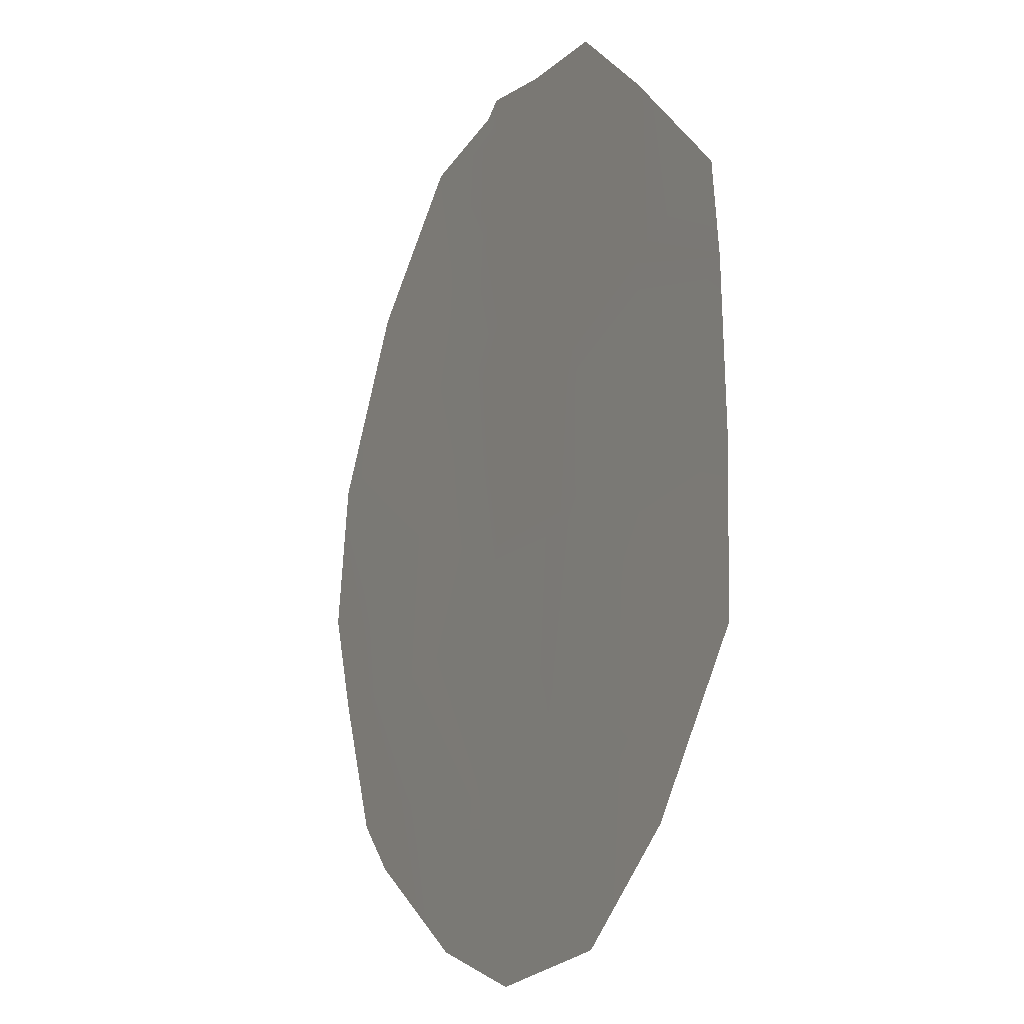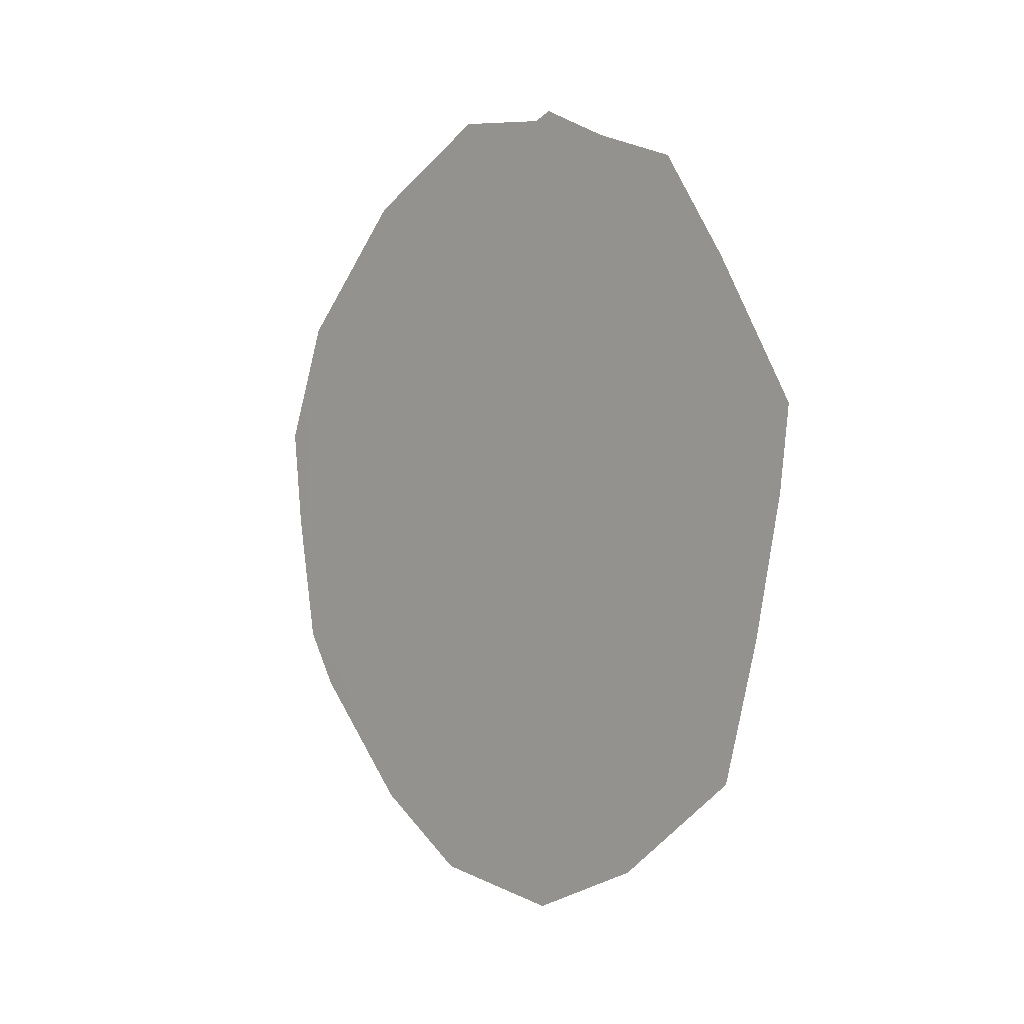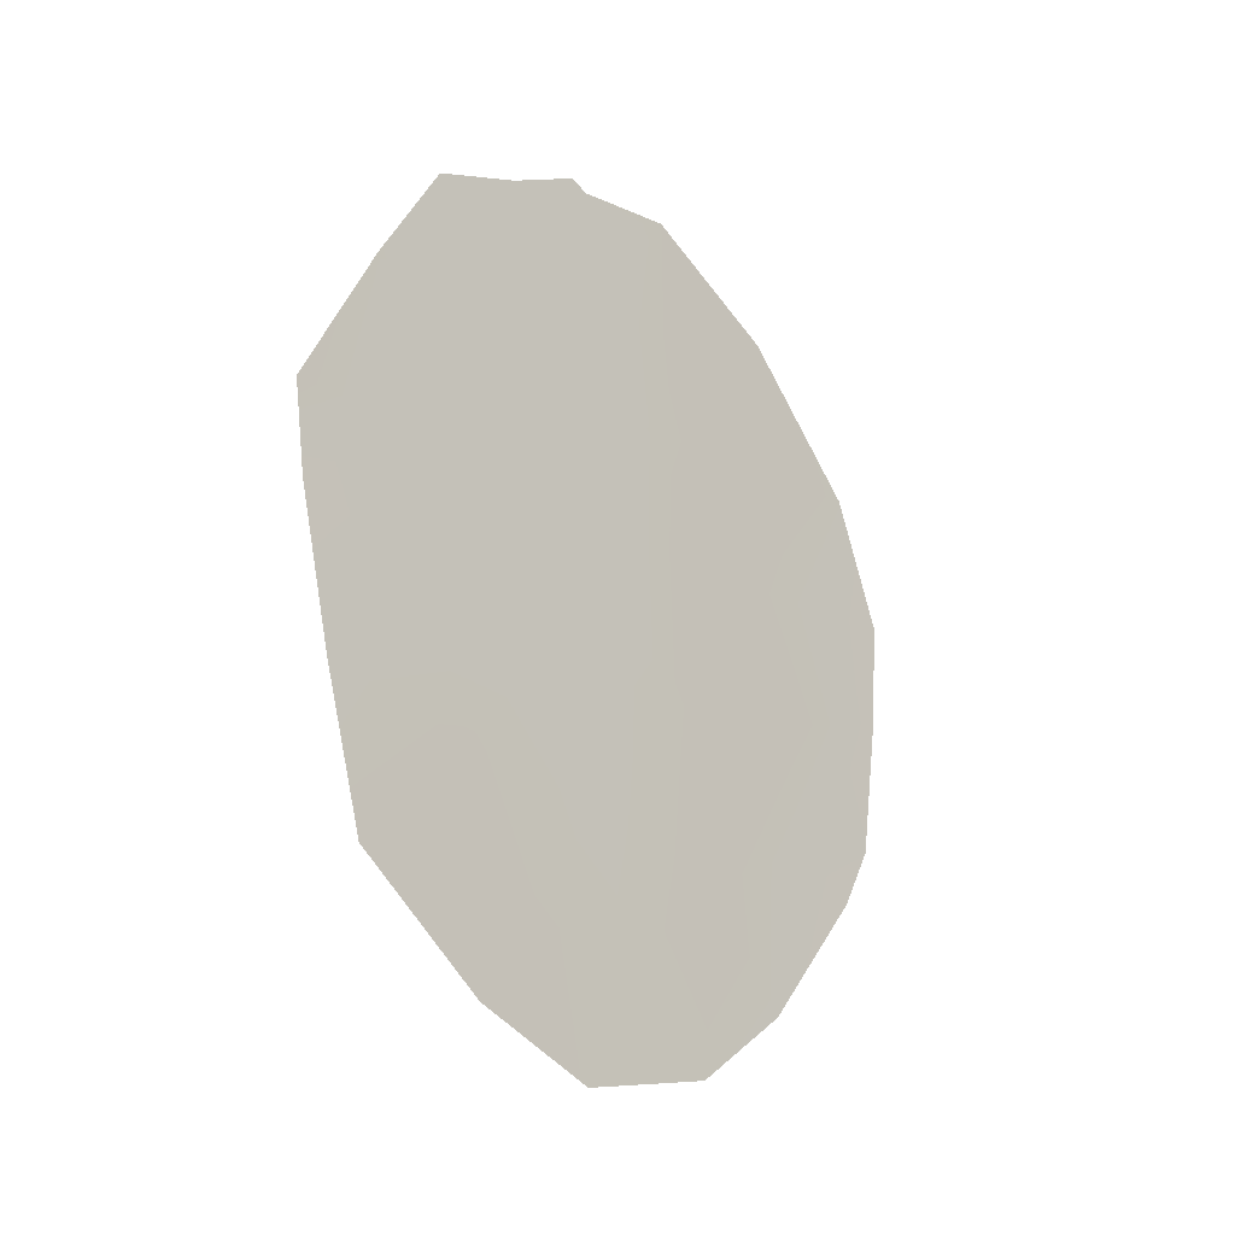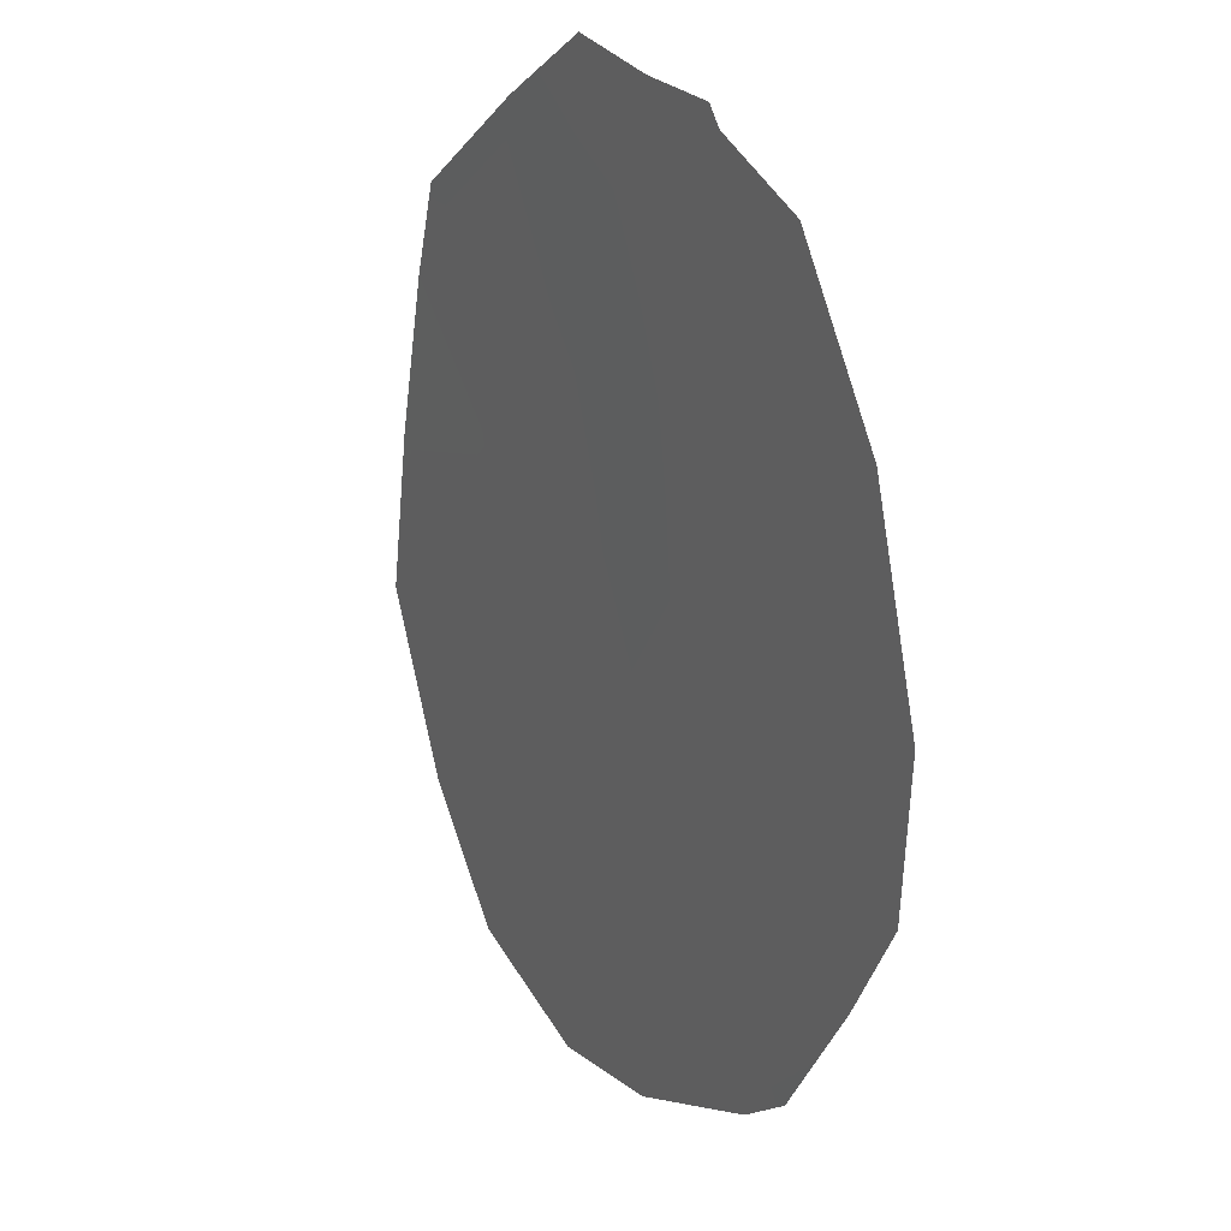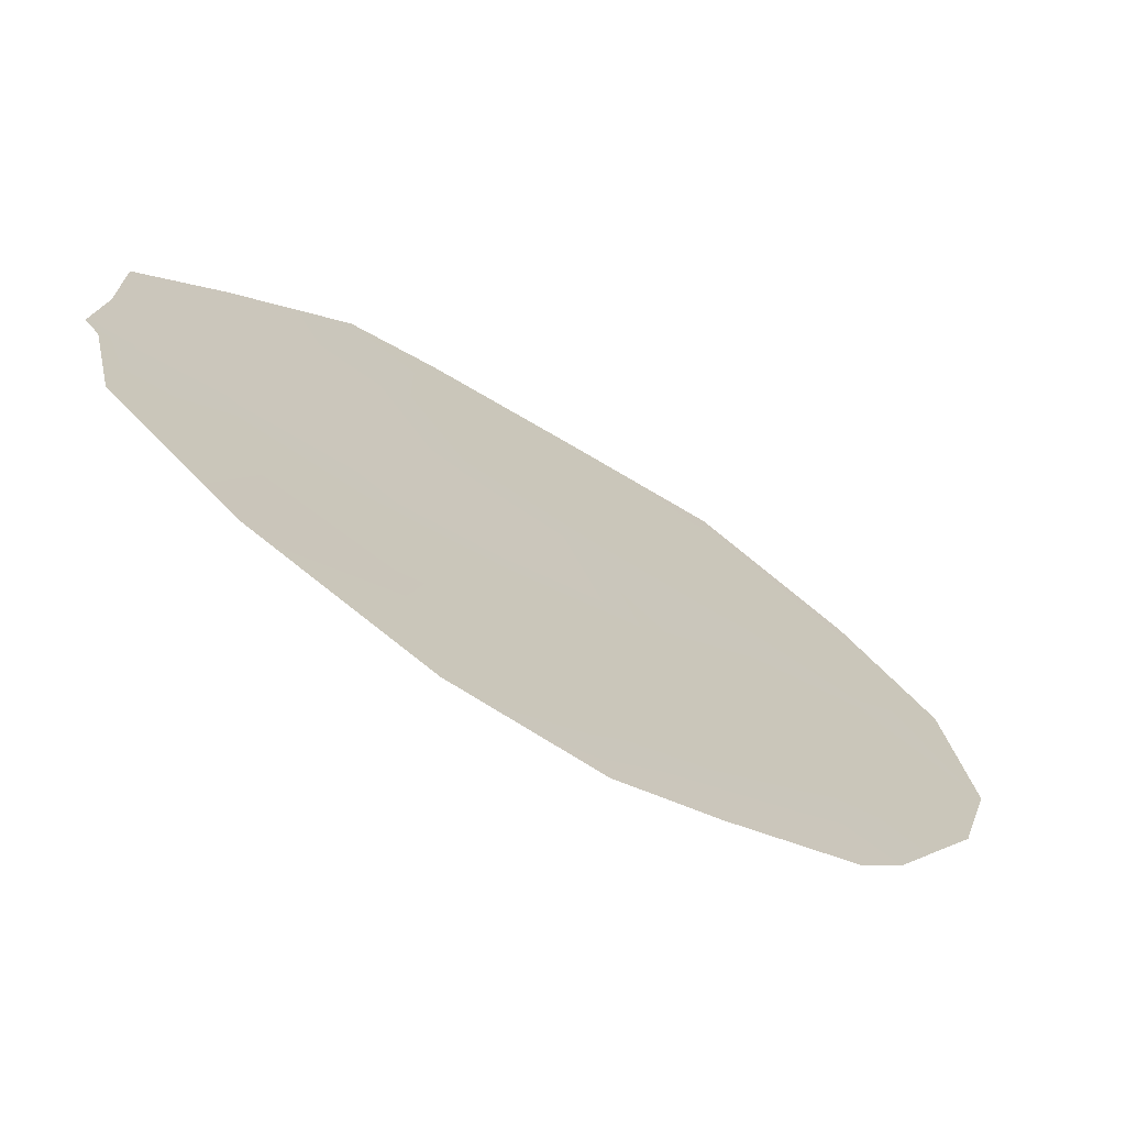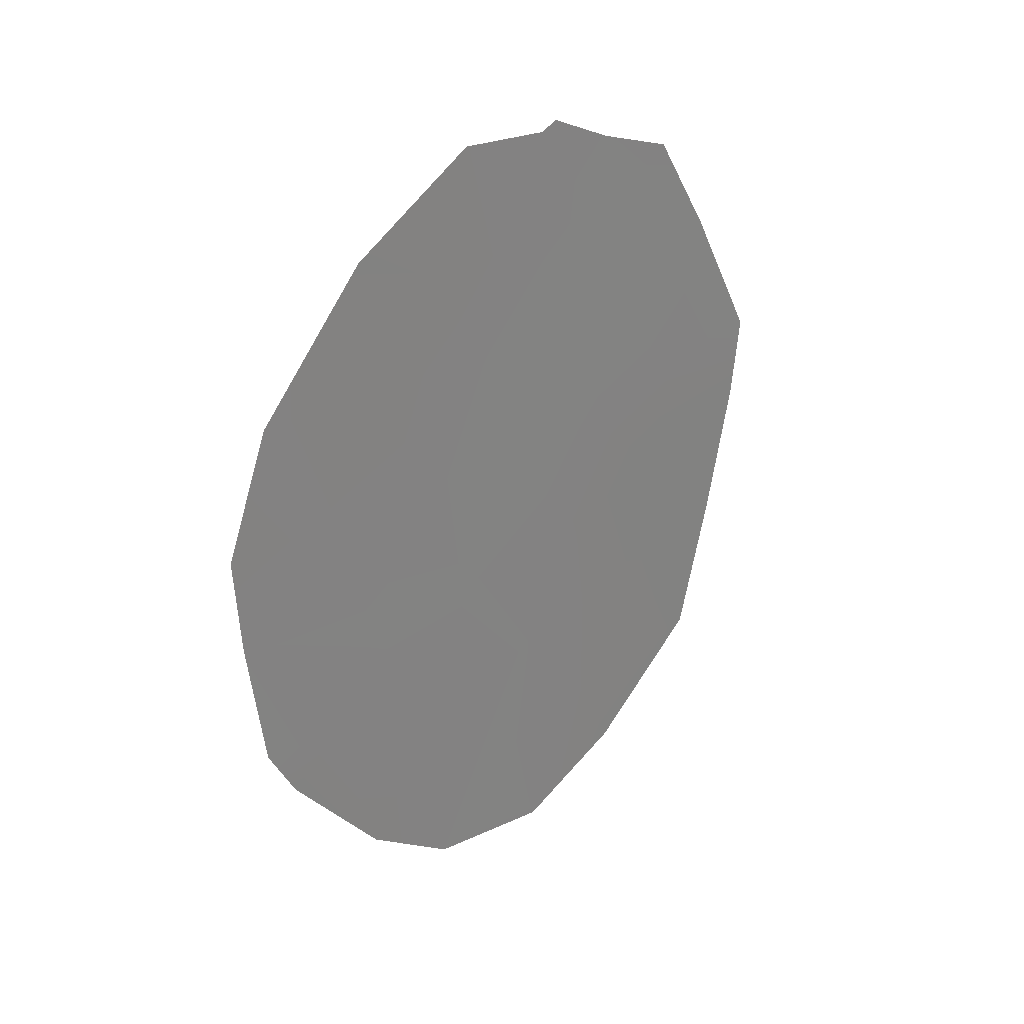
<metadata>
{"format":"obj","ext":"obj","renderer":"f3d","projection":"perspective","resolution":1024,"background":"white","views":[{"elev":59.4,"azim":-5.2,"up":"+Z"},{"elev":2.1,"azim":-17.8,"up":"+Y"},{"elev":-19.5,"azim":71.3,"up":"+Y"},{"elev":-44.5,"azim":168.6,"up":"+Z"},{"elev":-38.3,"azim":-125.6,"up":"+Z"},{"elev":28.1,"azim":-107.1,"up":"+Y"}]}
</metadata>
<code>
v -83.62 -13.76 85.05
v -84.61 -10.17 83.21
v -82.97 -6.859 86.5
v -84.11 -8.451 84.21
v -84.99 -8.359 82.52
v -83.74 -10.22 84.92
v -83.51 -5.912 85.47
v -83.28 -11.9 85.78
v -83.49 -5.295 85.5
v -85.76 -14.17 80.89
v -86.19 -10.06 80.14
v -83.49 -17.12 85.23
v -84.27 -5.298 83.99
v -84.41 -16.82 83.45
v -85.97 -13.39 80.5
v -81.9 -14.86 88.38
v -82.44 -6.162 87.55
v -81.46 -9.627 89.39
v -82 -7.615 88.38
v -83.61 -5.412 85.27
v -85.16 -6.445 82.25
v -85.91 -8.313 80.74
v -81.68 -12.83 88.86
v -81.52 -10.82 89.25
v -85.44 -13.57 81.53
v -86.12 -11.48 80.24
v -83.03 -15.21 86.19
v -83.73 -6.962 85
v -84.48 -7.032 83.54
v -84.56 -14.32 83.22
v -85.06 -15.87 82.2
v -85.07 -12.03 82.28
v -82.71 -16.35 86.76
v -83.84 -15.55 84.6
v -82.96 -10.35 86.45
v -83.02 -5.753 86.43
v -82.24 -9.711 87.86
v -82.35 -11.53 87.58
v -82.63 -13.37 87.01
v -83.09 -8.544 86.22
v -84.2 -12.11 83.95
v -85.48 -10.11 81.53
f 3 40 28
f 3 17 19
f 25 15 26
f 41 6 8
f 34 1 27
f 34 12 14
f 28 29 13
f 5 22 21
f 6 40 35
f 7 20 9
f 35 38 8
f 25 10 15
f 2 42 5
f 26 32 25
f 42 22 5
f 42 26 11
f 7 3 28
f 30 1 34
f 31 30 14
f 4 2 5
f 2 4 6
f 25 31 10
f 1 41 8
f 41 2 6
f 1 30 41
f 41 32 2
f 32 42 2
f 34 27 12
f 33 12 27
f 11 22 42
f 28 4 29
f 7 28 13
f 13 20 7
f 29 4 5
f 13 29 21
f 29 5 21
f 34 14 30
f 6 4 40
f 27 16 33
f 9 36 7
f 36 17 3
f 18 37 19
f 6 35 8
f 25 30 31
f 1 39 27
f 39 16 27
f 38 24 23
f 39 38 23
f 16 39 23
f 37 38 35
f 36 3 7
f 1 8 39
f 8 38 39
f 37 24 38
f 24 37 18
f 40 4 28
f 35 40 37
f 40 19 37
f 25 32 30
f 41 30 32
f 40 3 19
f 42 32 26

</code>
